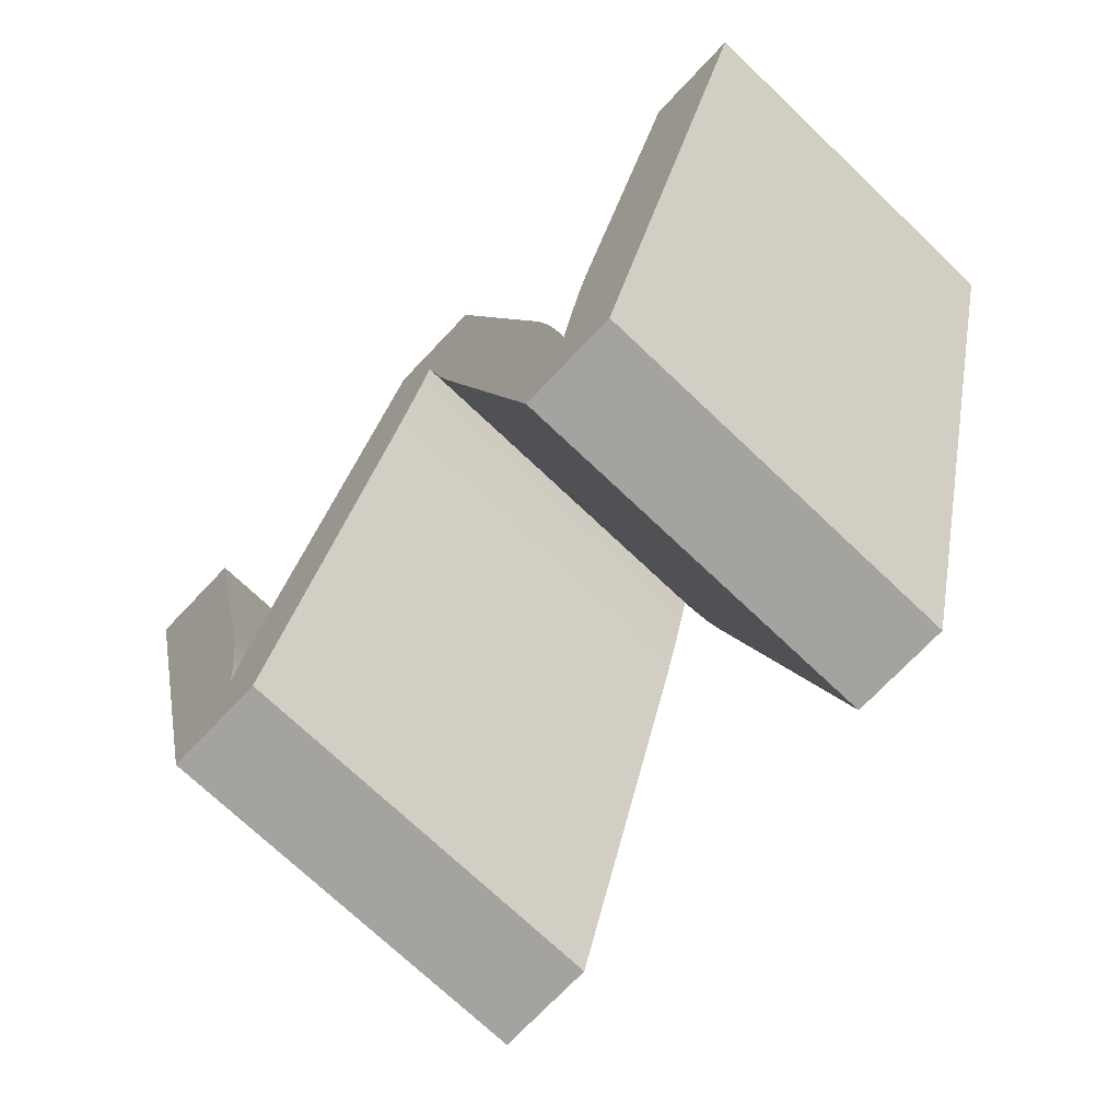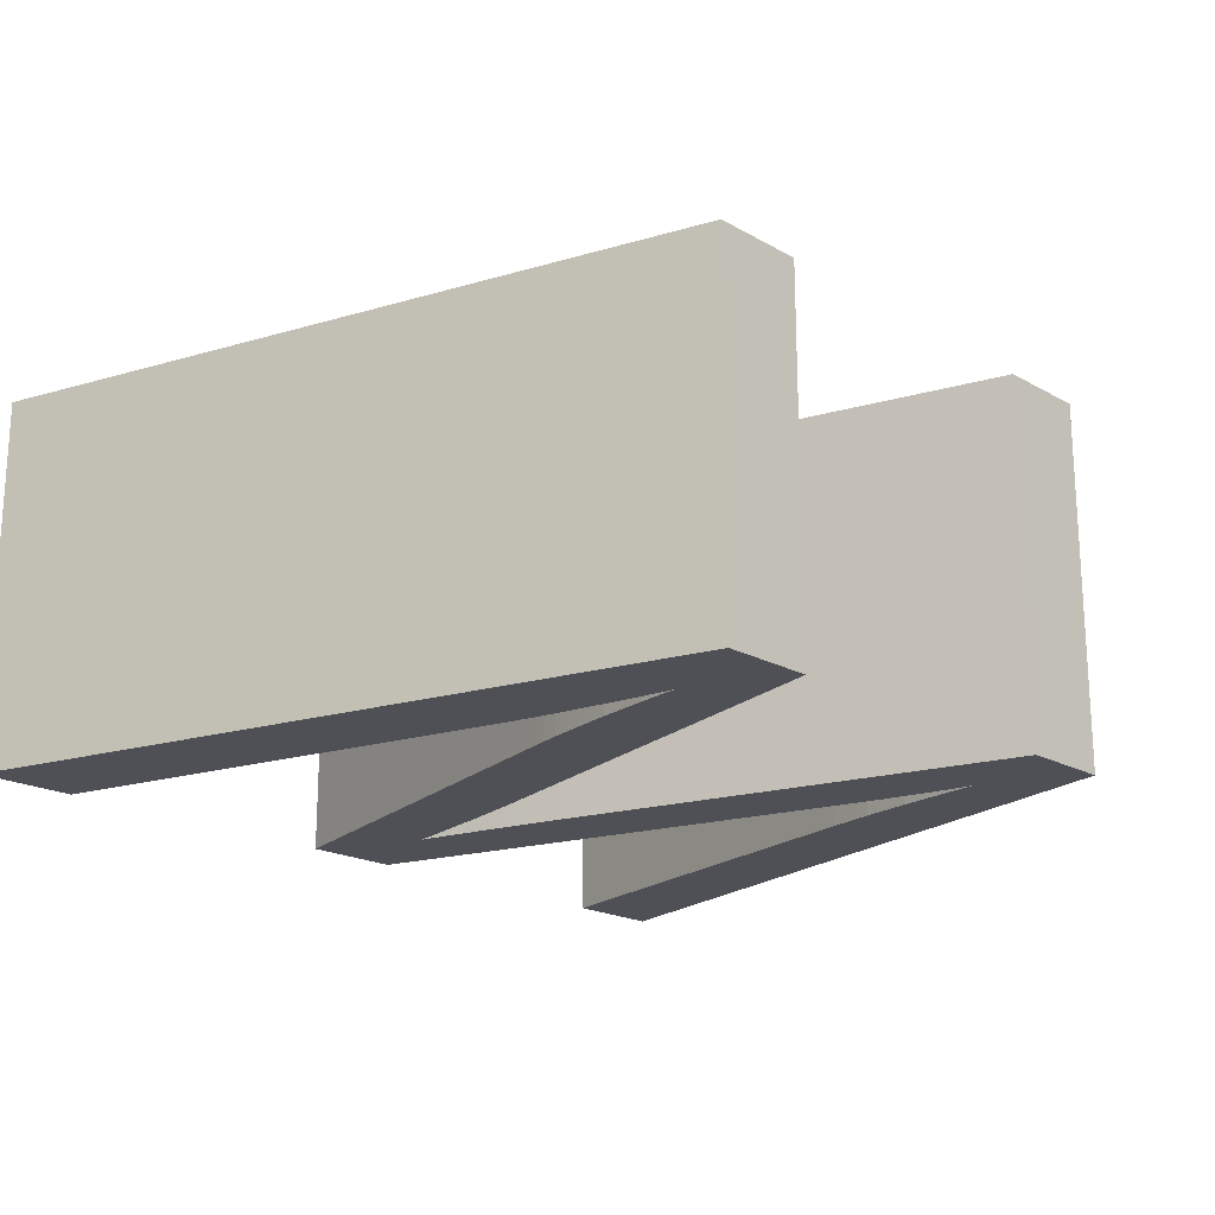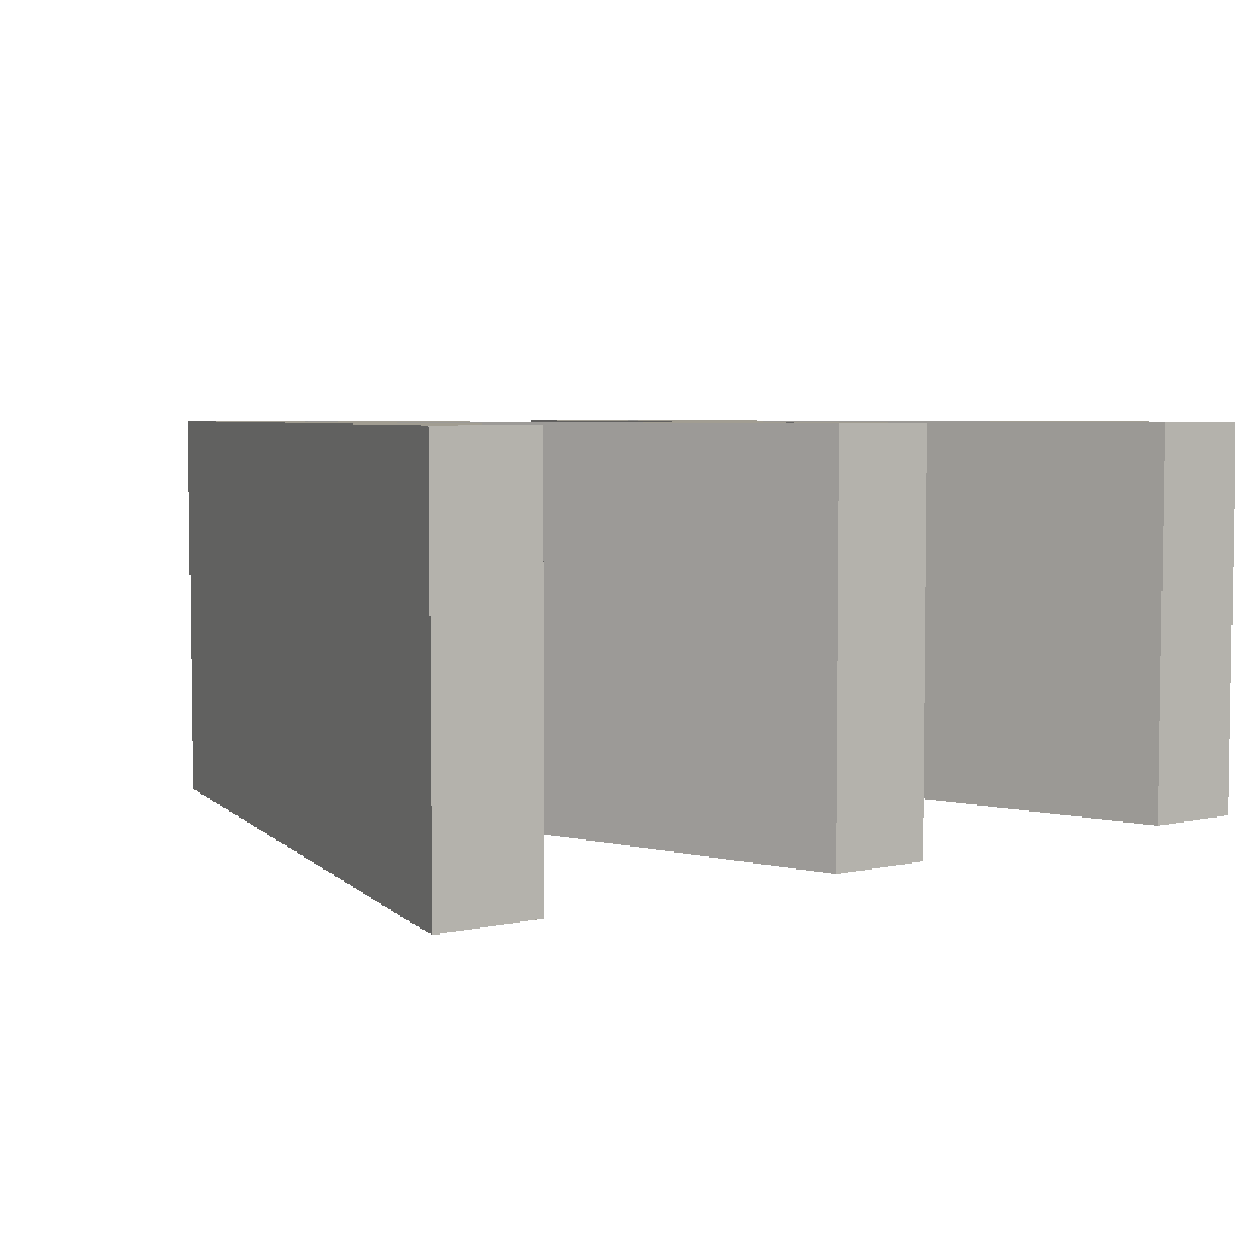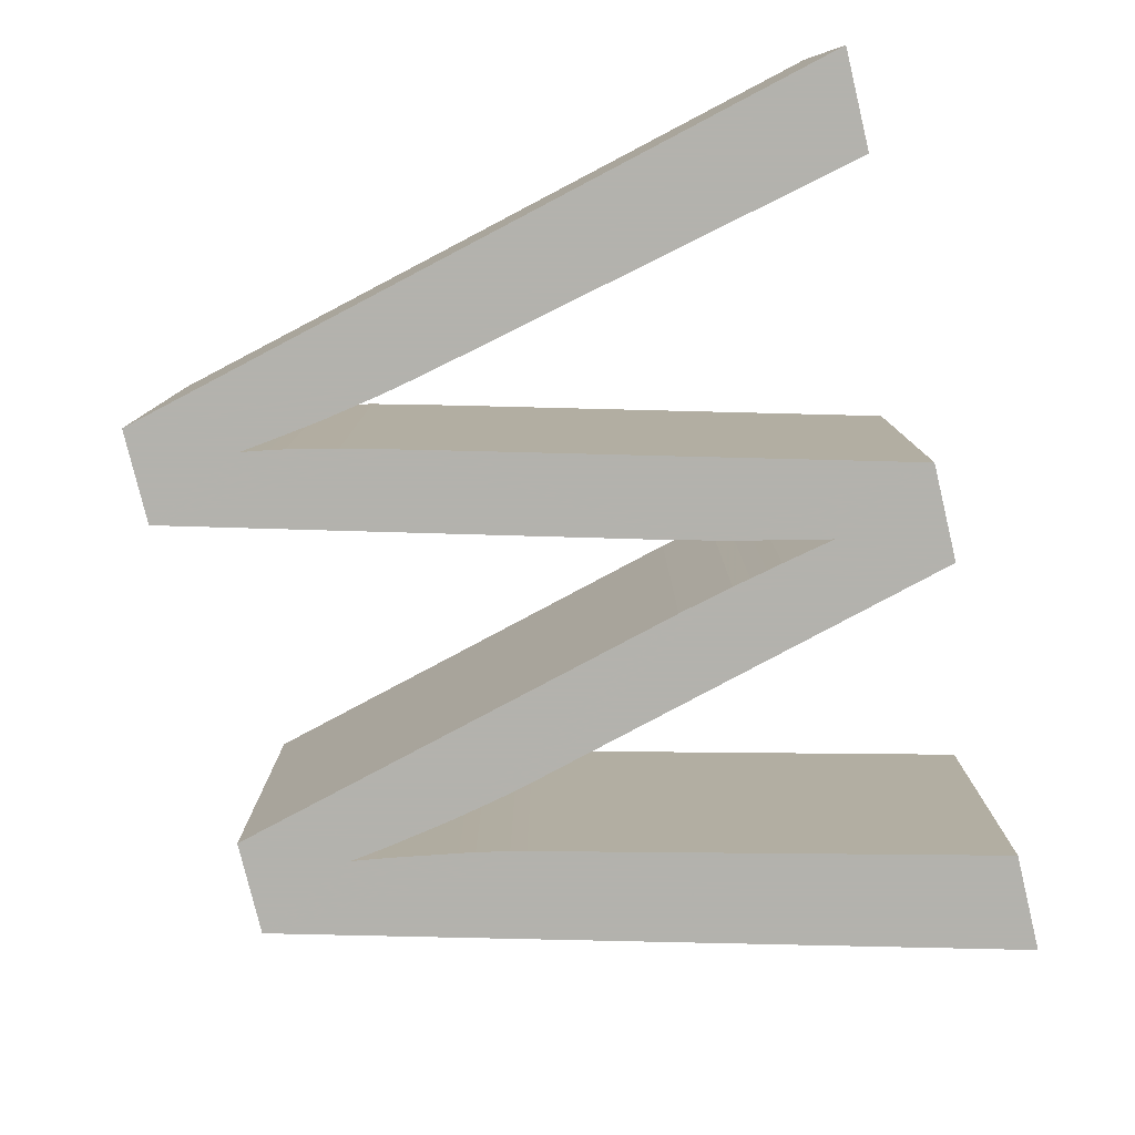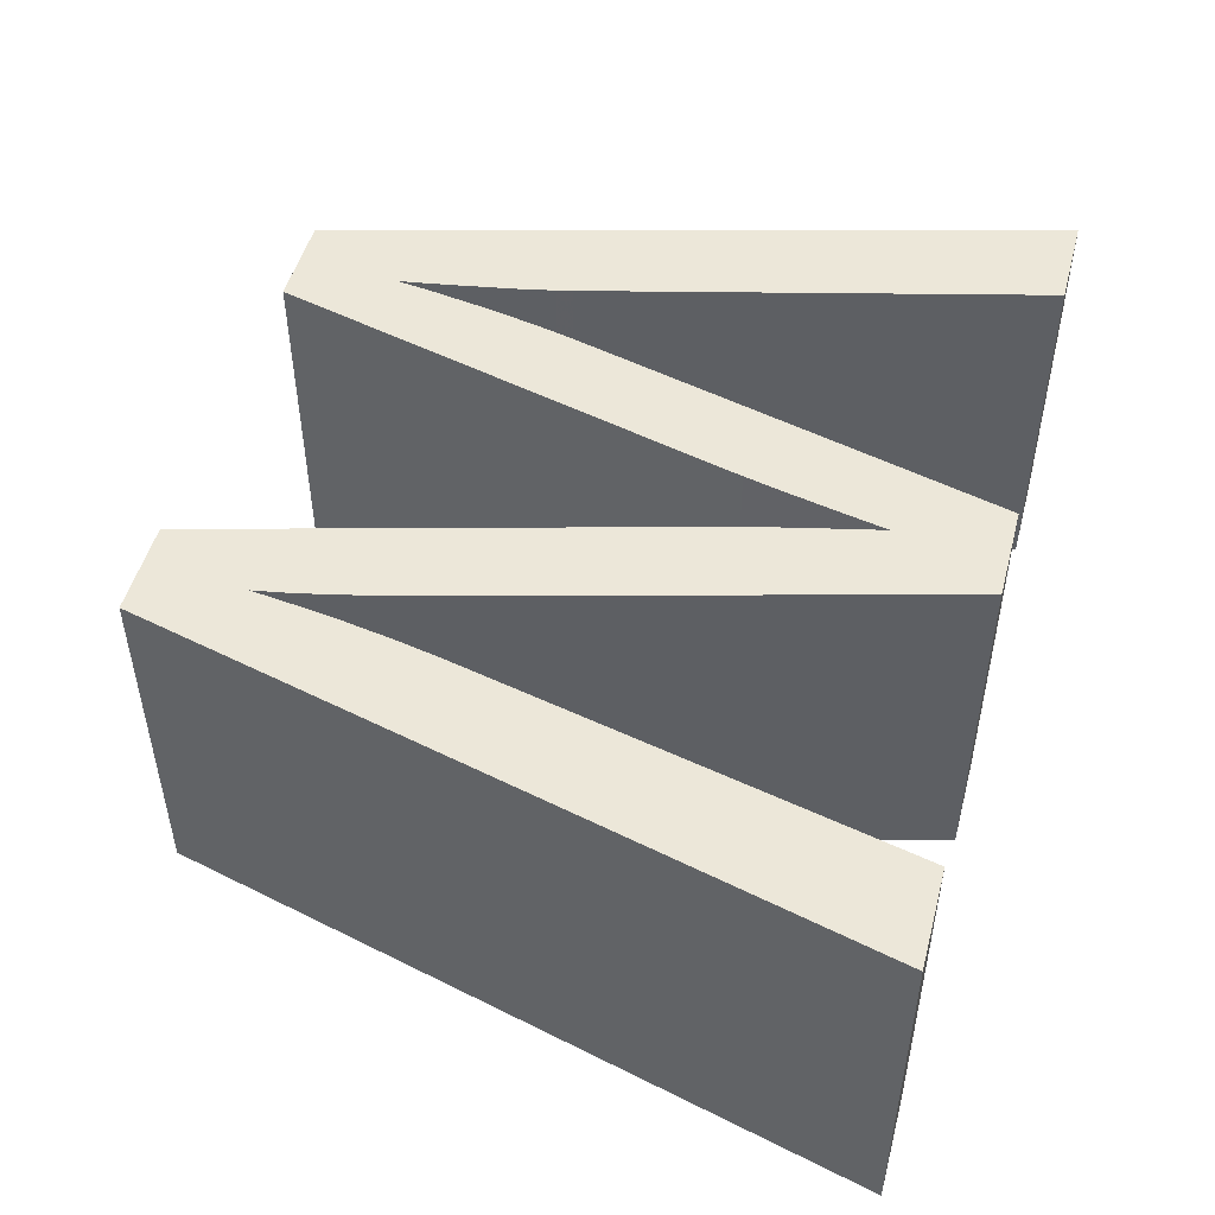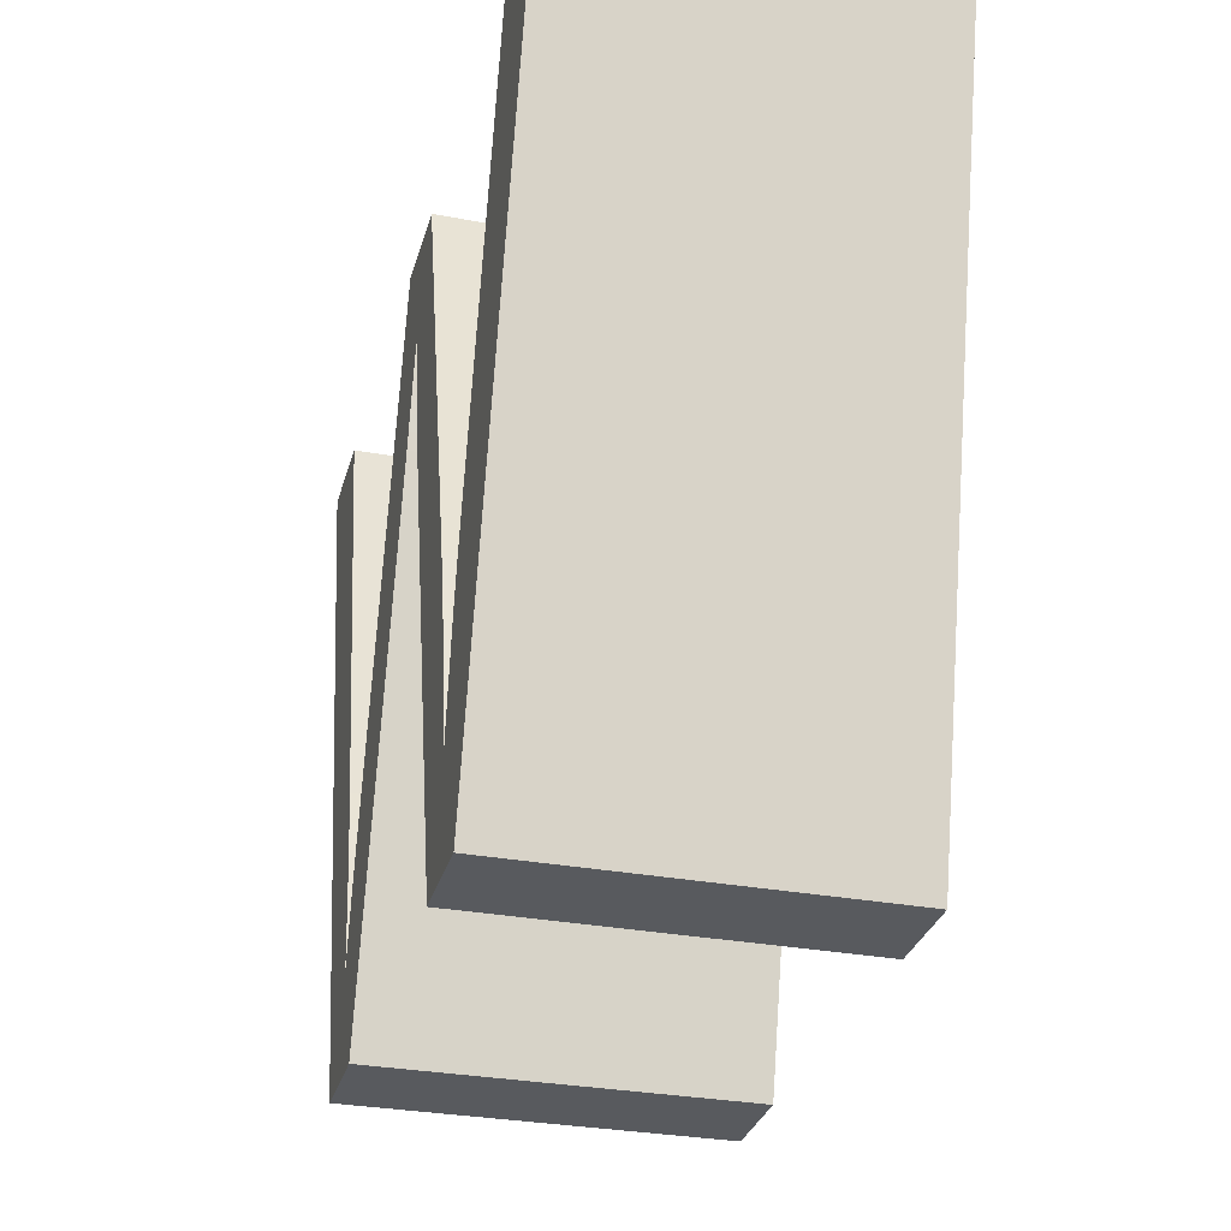
<metadata>
{"format":"obj","ext":"obj","renderer":"f3d","projection":"perspective","resolution":1024,"background":"white","views":[{"elev":-72.8,"azim":-133.5,"up":"+Y"},{"elev":-19.3,"azim":-46.4,"up":"+Z"},{"elev":4.8,"azim":143.1,"up":"+Z"},{"elev":-79.4,"azim":103.5,"up":"+Z"},{"elev":49.6,"azim":104.8,"up":"+Z"},{"elev":-30.8,"azim":-105.0,"up":"+Y"}]}
</metadata>
<code>
g
v 0.8619 -20.37 10.92
v -1.698 -20.37 10.92
v -1.698 -20.37 0.9212
v 0.8619 -20.37 0.9212
v -10.4 -20.37 10.92
v -12.94 -20.37 10.92
v -12.94 -20.37 0.9212
v -10.4 -20.37 0.9212
v -5.138 -7.647 0.9212
v -1.298 -13.67 0.9212
v -1.431 -13.16 0.9212
v -1.565 -12.65 0.9212
v 0.4219 -12.51 0.9212
v 3.142 -0.527 0.9212
v 5.842 -0.527 0.9212
v -1.04 -14.66 0.9212
v -1.167 -14.17 0.9212
v -15.5 -0.527 10.92
v -15.5 -0.527 0.9212
v -18.18 -0.527 0.9212
v -18.18 -0.527 10.92
v 5.842 -0.527 10.92
v 0.4219 -12.51 10.92
v 0.2349 -13.4 0.9212
v 0.3289 -12.95 0.9212
v 0.1419 -13.87 0.9212
v -0.8141 -15.62 0.9212
v -0.9181 -15.15 0.9212
v -0.7141 -16.06 0.9212
v 3.142 -0.527 10.92
v -0.6181 -16.49 0.9212
v -1.04 -14.66 10.92
v -1.167 -14.17 10.92
v -1.298 -13.67 10.92
v -1.565 -12.65 10.92
v -5.138 -7.647 10.92
v -1.431 -13.16 10.92
v -0.09809 -15.25 0.9212
v -0.01809 -14.79 0.9212
v -0.1621 -15.68 0.9212
v 0.06191 -14.33 0.9212
v -0.2221 -16.11 0.9212
v -0.5421 -16.9 0.9212
v -0.4761 -17.29 0.9212
v -0.4181 -17.65 0.9212
v 0.06191 -14.33 10.92
v 0.1419 -13.87 10.92
v 0.2349 -13.4 10.92
v 0.3289 -12.95 10.92
v -0.9181 -15.15 10.92
v -0.3291 -16.92 0.9212
v -0.2781 -16.53 0.9212
v -0.3761 -17.29 0.9212
v -0.7141 -16.06 10.92
v -0.6181 -16.49 10.92
v -0.8141 -15.62 10.92
v -6.04 -3.878 0.9212
v -4.798 -0.527 0.9212
v -5.934 -4.358 0.9212
v -6.138 -3.407 0.9212
v -1.698 -12.15 0.9212
v -5.378 -6.705 0.9212
v -0.01809 -14.79 10.92
v -0.09809 -15.25 10.92
v -0.1621 -15.68 10.92
v -0.2781 -16.53 10.92
v -0.2221 -16.11 10.92
v -7.458 -0.527 0.9212
v -0.5421 -16.9 10.92
v -0.4761 -17.29 10.92
v -0.4181 -17.65 10.92
v -6.234 -3.869 0.9212
v -6.334 -4.349 0.9212
v -0.3291 -16.92 10.92
v -0.3761 -17.29 10.92
v -5.72 -5.285 0.9212
v -5.614 -5.745 0.9212
v -5.818 -4.847 0.9212
v -5.498 -6.227 0.9212
v -6.534 -5.276 0.9212
v -6.438 -4.847 0.9212
v -6.634 -5.736 0.9212
v -6.858 -6.731 0.9212
v -6.738 -6.227 0.9212
v -5.258 -7.178 0.9212
v -6.978 -7.231 0.9212
v -10.52 -12.19 0.9212
v -11.24 -15.57 0.9212
v -11.16 -15.09 0.9212
v -11.32 -16.04 0.9212
v -11.06 -14.59 0.9212
v -10.64 -12.64 0.9212
v -7.098 -7.727 0.9212
v -10.75 -13.11 0.9212
v -10.86 -13.61 0.9212
v -10.96 -14.1 0.9212
v -11.94 -15.23 0.9212
v -12.01 -14.79 0.9212
v -12.09 -14.35 0.9212
v -12.48 -12.61 0.9212
v -12.37 -13.03 0.9212
v -12.27 -13.46 0.9212
v -12.18 -13.91 0.9212
v -11.86 -15.67 0.9212
v -11.79 -16.11 0.9212
v -11.72 -16.53 0.9212
v -5.934 -4.358 10.92
v -11.66 -16.92 0.9212
v -11.6 -17.29 0.9212
v -11.56 -17.65 0.9212
v -11.46 -16.91 0.9212
v -11.4 -16.49 0.9212
v -11.51 -17.3 0.9212
v -6.138 -3.407 10.92
v -4.798 -0.527 10.92
v -7.458 -0.527 10.92
v -5.72 -5.285 10.92
v -6.04 -3.878 10.92
v -5.818 -4.847 10.92
v -10.52 -12.19 10.92
v -10.64 -12.64 10.92
v -10.75 -13.11 10.92
v -10.86 -13.61 10.92
v -10.96 -14.1 10.92
v -11.06 -14.59 10.92
v -11.16 -15.09 10.92
v -6.334 -4.349 10.92
v -6.234 -3.869 10.92
v -11.4 -16.49 10.92
v -11.32 -16.04 10.92
v -5.614 -5.745 10.92
v -5.498 -6.227 10.92
v -11.24 -15.57 10.92
v -6.438 -4.847 10.92
v -6.534 -5.276 10.92
v -6.978 -7.231 10.92
v -6.858 -6.731 10.92
v -6.634 -5.736 10.92
v -6.738 -6.227 10.92
v -5.378 -6.705 10.92
v -5.258 -7.178 10.92
v -1.698 -12.15 10.92
v -11.79 -16.11 10.92
v -11.72 -16.53 10.92
v -12.01 -14.79 10.92
v -12.09 -14.35 10.92
v -11.86 -15.67 10.92
v -11.94 -15.23 10.92
v -12.18 -13.91 10.92
v -12.27 -13.46 10.92
v -12.37 -13.03 10.92
v -12.48 -12.61 10.92
v -11.66 -16.92 10.92
v -11.6 -17.29 10.92
v -11.46 -16.91 10.92
v -11.51 -17.3 10.92
v -11.56 -17.65 10.92
v -7.098 -7.727 10.92
f 1 2 3
f 4 1 3
f 5 6 7
f 8 5 7
f 3 9 10
f 11 10 9
f 12 11 9
f 13 14 15
f 16 3 17
f 10 17 3
f 18 19 20
f 18 20 21
f 1 22 23
f 24 25 4
f 25 13 4
f 26 24 4
f 15 4 13
f 27 3 28
f 29 3 27
f 30 23 22
f 28 3 16
f 3 29 31
f 32 33 2
f 2 33 34
f 35 36 37
f 37 36 34
f 38 39 4
f 40 38 4
f 39 41 4
f 42 40 4
f 41 26 4
f 31 43 3
f 43 44 3
f 45 3 44
f 46 1 47
f 48 47 1
f 49 48 1
f 23 49 1
f 3 45 4
f 32 2 50
f 51 52 4
f 53 51 4
f 52 42 4
f 45 53 4
f 54 2 55
f 56 50 2
f 54 56 2
f 57 58 59
f 60 58 57
f 61 62 58
f 46 63 1
f 63 64 1
f 65 1 64
f 66 1 67
f 58 60 68
f 69 2 70
f 55 2 69
f 1 71 2
f 70 2 71
f 72 68 60
f 73 68 72
f 65 67 1
f 74 1 66
f 74 75 1
f 1 75 71
f 76 58 77
f 78 58 76
f 77 58 79
f 59 58 78
f 80 68 81
f 82 68 80
f 83 68 84
f 82 84 68
f 73 81 68
f 85 61 9
f 79 58 62
f 85 62 61
f 86 87 83
f 88 89 8
f 88 8 90
f 61 12 9
f 91 8 89
f 92 93 94
f 95 94 93
f 96 95 93
f 86 93 87
f 68 83 87
f 92 87 93
f 8 91 93
f 91 96 93
f 97 7 98
f 98 7 99
f 19 100 20
f 101 7 100
f 102 7 101
f 103 7 102
f 99 7 103
f 104 7 97
f 105 7 104
f 106 7 105
f 107 57 59
f 108 7 106
f 109 7 108
f 20 100 7
f 109 110 7
f 7 110 8
f 111 112 8
f 113 111 8
f 90 8 112
f 110 113 8
f 22 15 14
f 22 14 30
f 43 69 70
f 43 70 44
f 114 60 57
f 58 68 115
f 43 55 69
f 116 115 68
f 52 51 74
f 74 66 52
f 45 44 70
f 51 53 75
f 51 75 74
f 70 71 45
f 53 45 71
f 53 71 75
f 76 77 117
f 118 114 57
f 57 107 118
f 59 119 107
f 120 87 92
f 120 92 121
f 92 94 122
f 92 122 121
f 107 115 118
f 119 115 107
f 94 95 123
f 94 123 122
f 118 115 114
f 95 96 124
f 95 124 123
f 116 114 115
f 96 91 125
f 96 125 124
f 91 89 126
f 91 126 125
f 127 128 116
f 128 114 116
f 90 112 129
f 90 129 130
f 131 132 115
f 119 117 115
f 117 131 115
f 88 90 130
f 88 130 133
f 127 116 134
f 17 34 33
f 112 111 129
f 135 134 116
f 89 88 133
f 89 133 126
f 136 137 120
f 138 135 116
f 138 116 139
f 132 140 115
f 141 142 140
f 36 142 141
f 115 140 142
f 120 116 87
f 68 87 116
f 36 3 2
f 105 143 144
f 105 144 106
f 98 145 97
f 146 145 98
f 104 147 143
f 104 143 105
f 145 148 97
f 29 27 54
f 99 146 98
f 149 146 99
f 149 99 103
f 97 148 147
f 97 147 104
f 29 54 55
f 102 150 149
f 102 149 103
f 101 151 150
f 101 150 102
f 100 152 151
f 100 151 101
f 100 19 152
f 18 152 19
f 20 7 21
f 108 153 154
f 108 154 109
f 108 106 153
f 144 153 106
f 6 21 7
f 155 129 111
f 111 113 156
f 111 156 155
f 154 157 110
f 154 110 109
f 113 110 157
f 113 157 156
f 116 120 137
f 139 116 137
f 158 136 120
f 130 129 5
f 5 129 155
f 142 36 35
f 2 34 36
f 13 49 23
f 120 121 158
f 121 122 158
f 122 123 158
f 123 124 158
f 124 125 158
f 5 158 125
f 5 125 126
f 5 126 133
f 133 130 5
f 42 52 67
f 146 149 6
f 149 150 6
f 16 17 32
f 145 146 6
f 148 145 6
f 150 151 6
f 147 148 6
f 151 152 6
f 21 6 152
f 18 21 152
f 143 147 6
f 144 143 6
f 153 6 154
f 144 6 153
f 5 157 6
f 33 32 17
f 154 6 157
f 155 156 5
f 156 157 5
f 61 115 142
f 11 12 37
f 14 13 30
f 48 26 47
f 4 22 1
f 48 24 26
f 26 46 47
f 46 41 63
f 36 9 3
f 31 55 43
f 56 27 50
f 28 50 27
f 28 16 50
f 56 54 27
f 80 134 135
f 29 55 31
f 82 80 138
f 135 138 80
f 64 63 38
f 39 38 63
f 82 138 139
f 38 40 65
f 38 65 64
f 140 85 141
f 85 36 141
f 65 40 67
f 42 67 40
f 93 158 5
f 66 67 52
f 93 136 158
f 83 137 136
f 22 4 15
f 142 35 61
f 12 61 35
f 83 139 137
f 131 117 77
f 35 37 12
f 77 132 131
f 23 30 13
f 49 13 25
f 61 58 115
f 32 50 16
f 73 72 128
f 73 128 127
f 114 128 60
f 72 60 128
f 10 34 17
f 34 10 37
f 11 37 10
f 76 117 119
f 48 49 24
f 25 24 49
f 39 63 41
f 46 26 41
f 84 139 83
f 134 81 127
f 139 84 82
f 132 62 140
f 140 62 85
f 36 85 9
f 5 8 93
f 136 93 86
f 83 136 86
f 78 76 119
f 132 77 79
f 79 62 132
f 119 59 78
f 134 80 81
f 73 127 81

</code>
